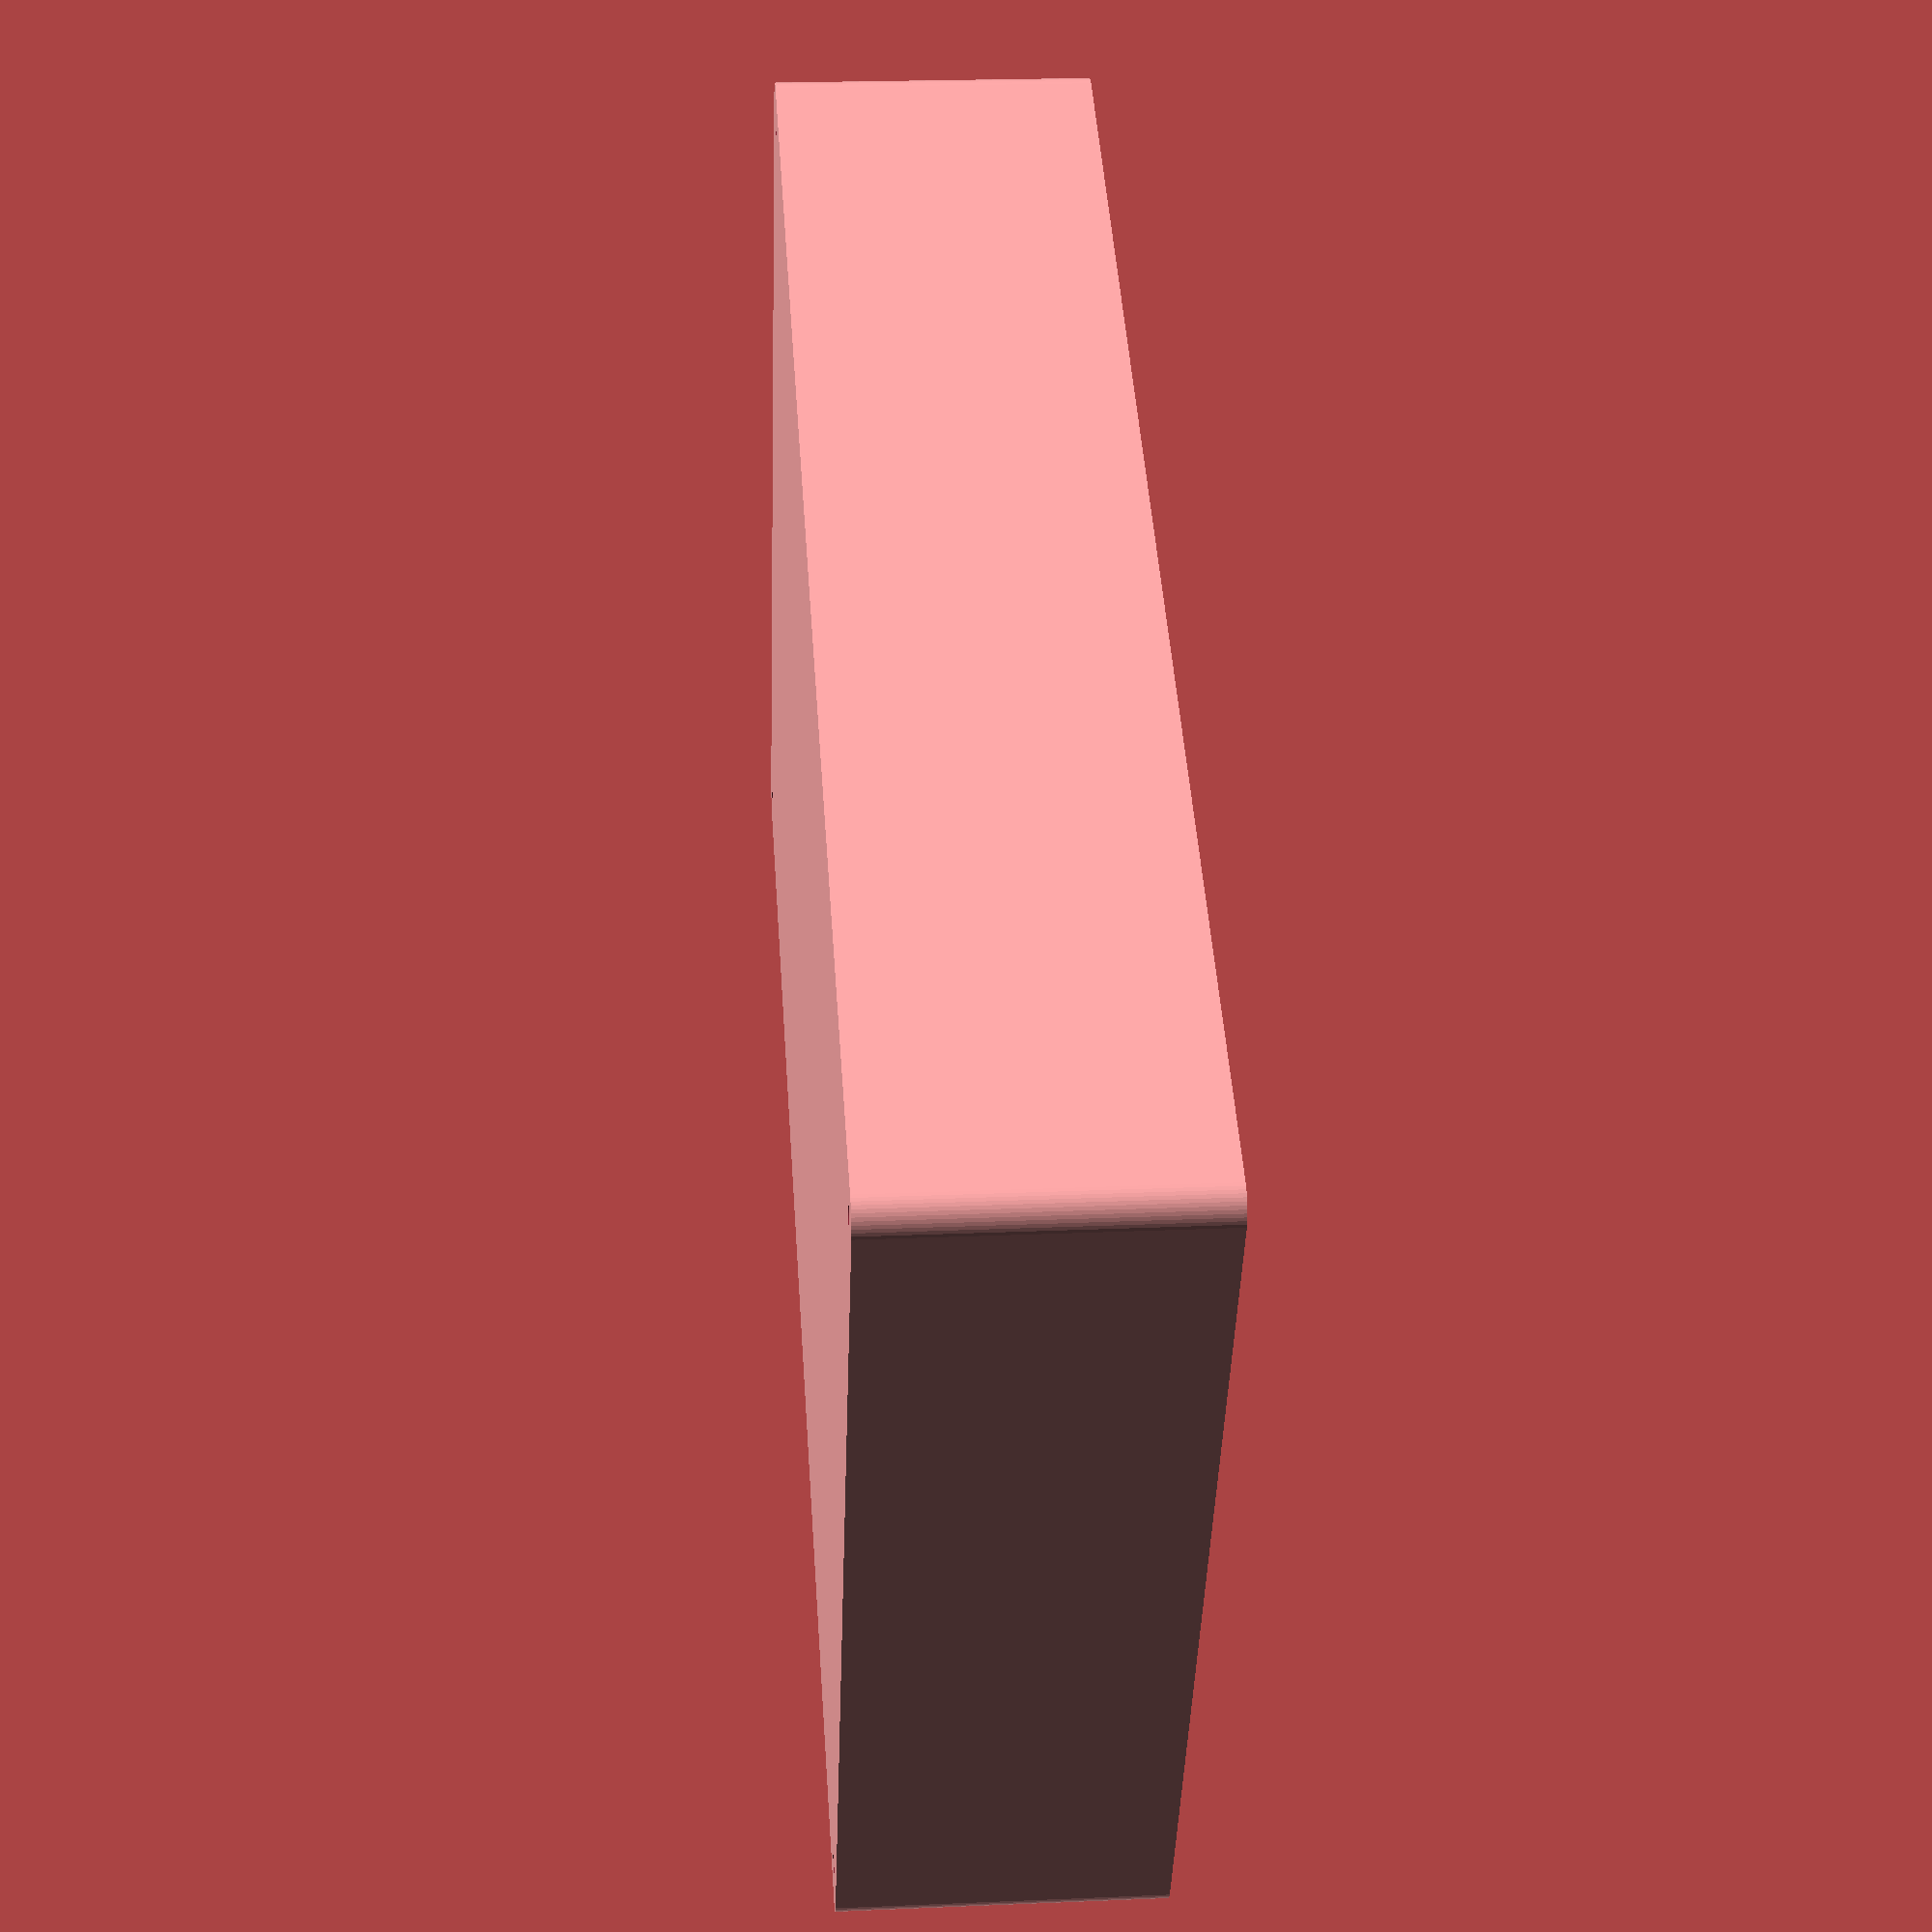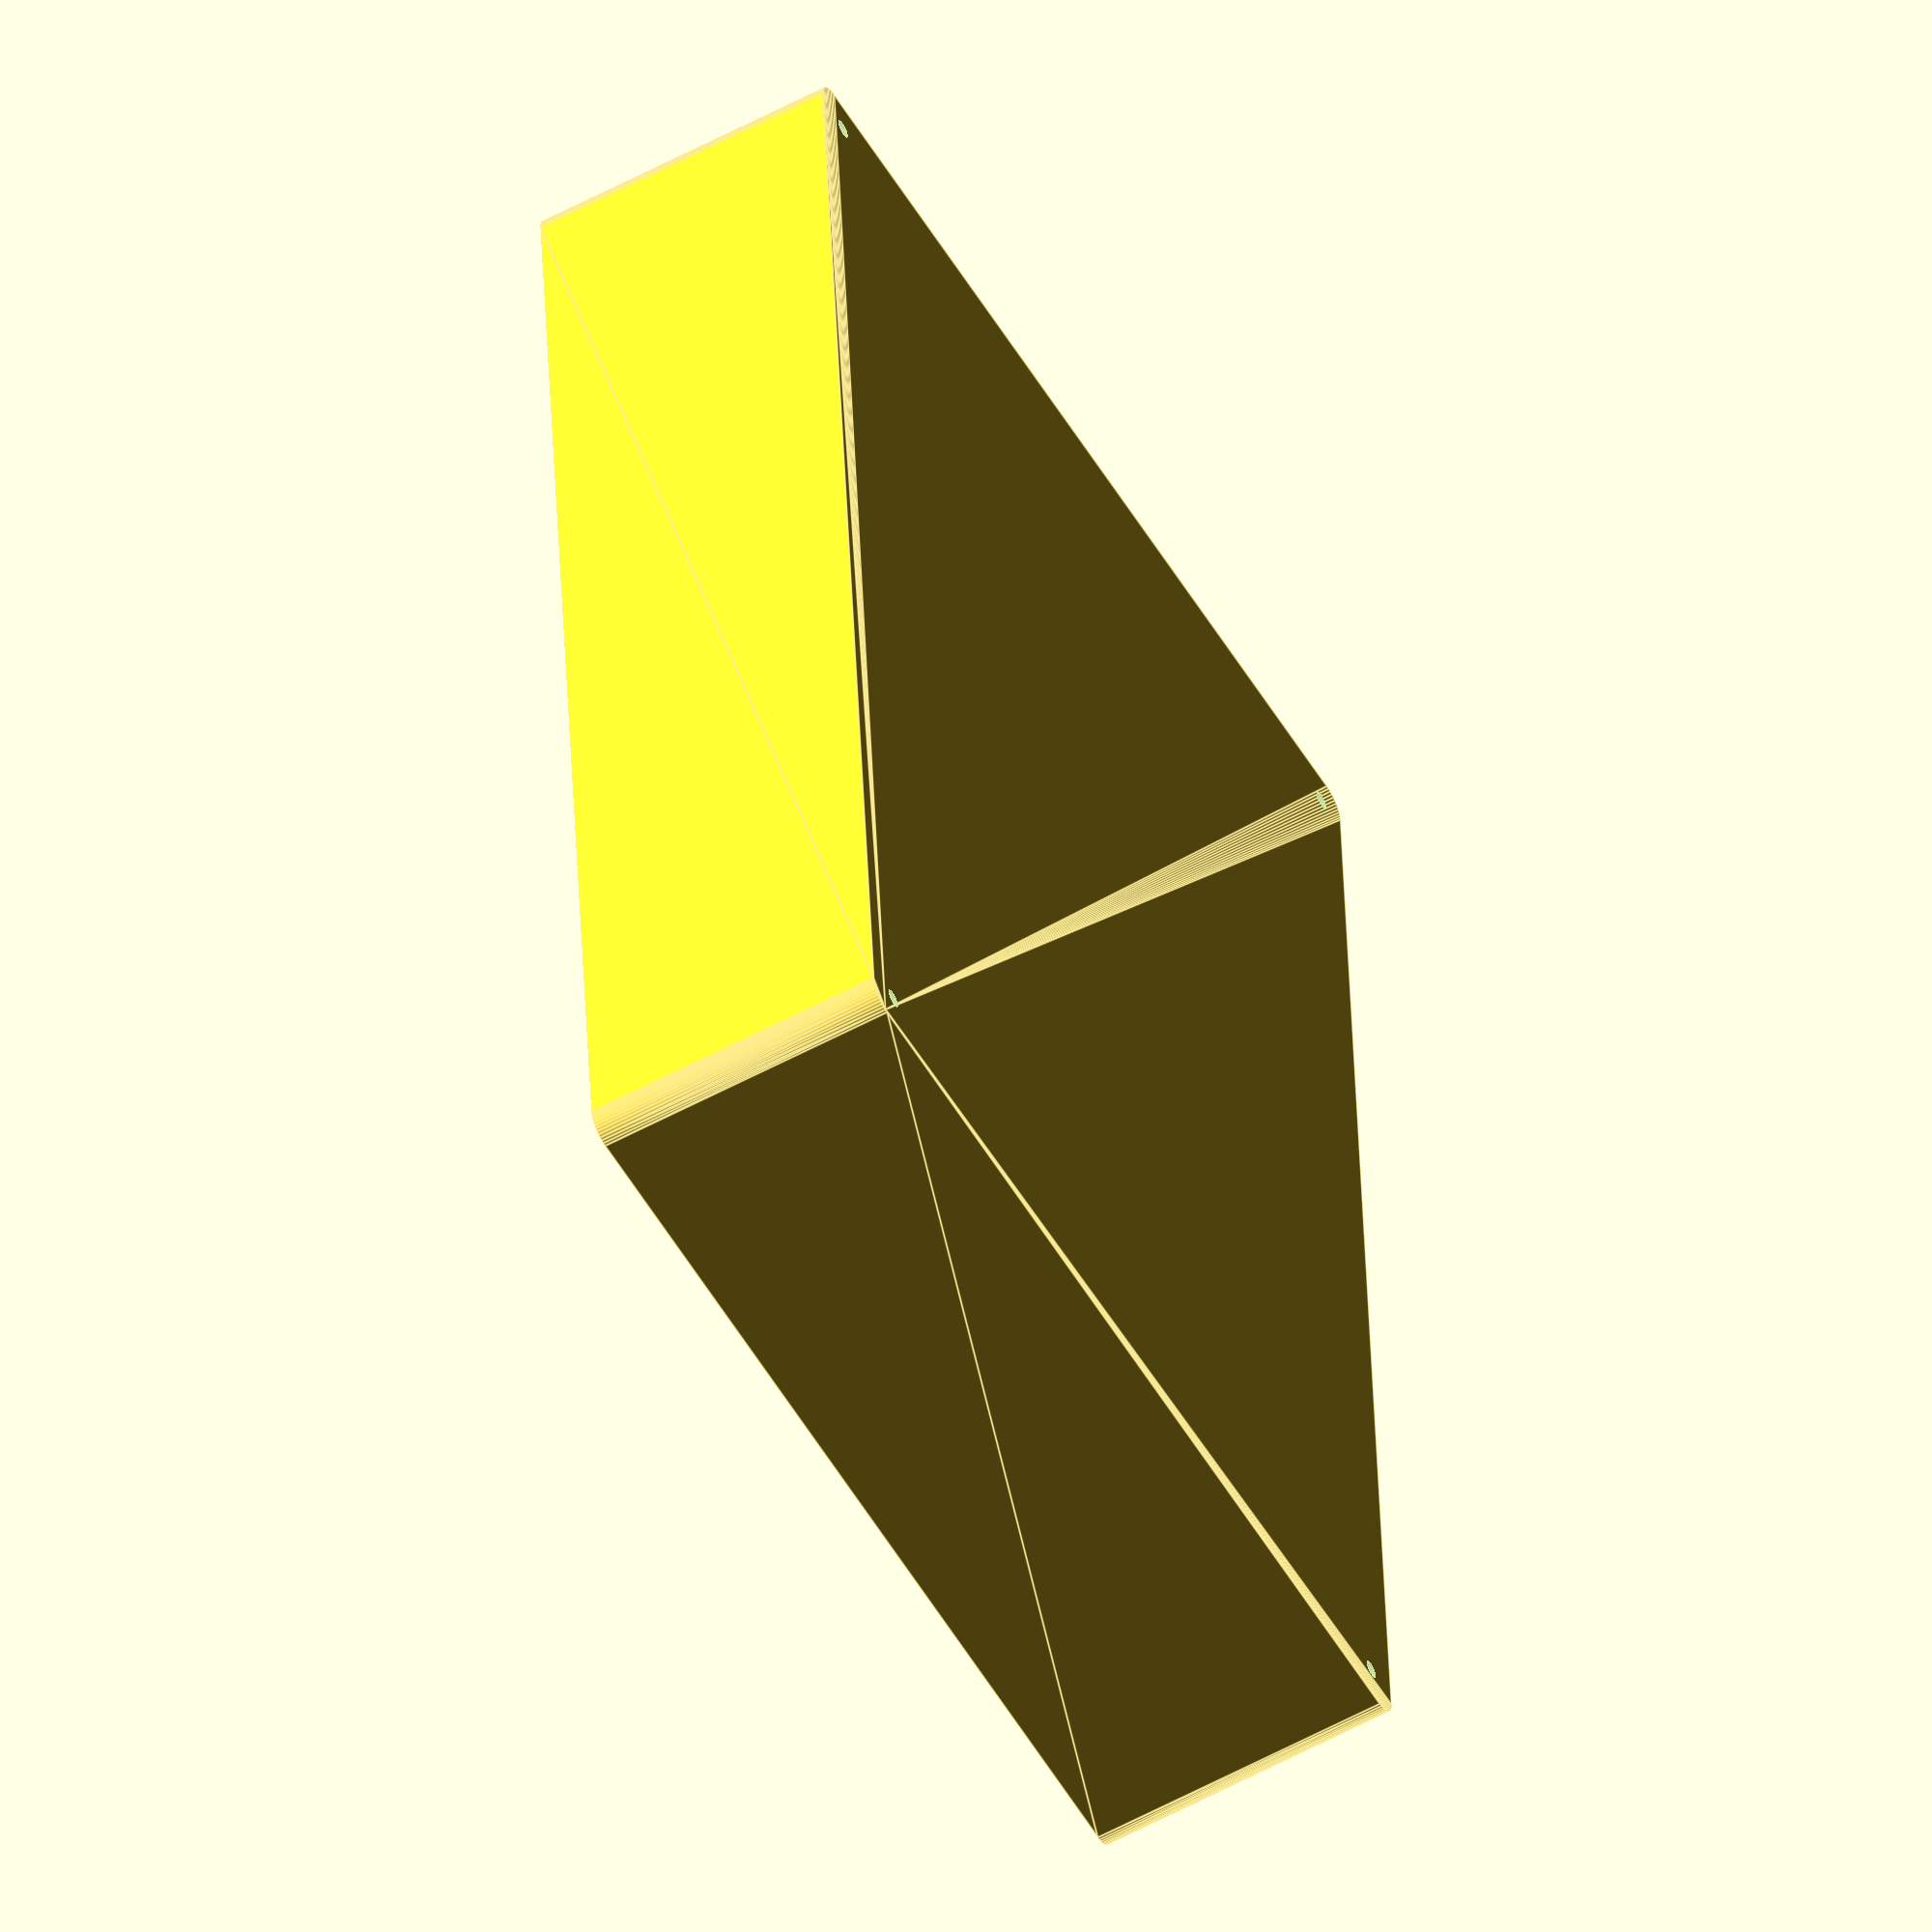
<openscad>
$fn = 50;


difference() {
	union() {
		hull() {
			translate(v = [-92.5000000000, 137.5000000000, 0]) {
				cylinder(h = 60, r = 5);
			}
			translate(v = [92.5000000000, 137.5000000000, 0]) {
				cylinder(h = 60, r = 5);
			}
			translate(v = [-92.5000000000, -137.5000000000, 0]) {
				cylinder(h = 60, r = 5);
			}
			translate(v = [92.5000000000, -137.5000000000, 0]) {
				cylinder(h = 60, r = 5);
			}
		}
	}
	union() {
		translate(v = [-90.0000000000, -135.0000000000, 2]) {
			rotate(a = [0, 0, 0]) {
				difference() {
					union() {
						translate(v = [0, 0, -6.0000000000]) {
							cylinder(h = 6, r = 1.5000000000);
						}
						translate(v = [0, 0, -6.0000000000]) {
							cylinder(h = 6, r = 1.8000000000);
						}
						translate(v = [0, 0, -1.7000000000]) {
							cylinder(h = 1.7000000000, r1 = 1.5000000000, r2 = 2.9000000000);
						}
						cylinder(h = 50, r = 2.9000000000);
						translate(v = [0, 0, -6.0000000000]) {
							cylinder(h = 6, r = 1.5000000000);
						}
					}
					union();
				}
			}
		}
		translate(v = [90.0000000000, -135.0000000000, 2]) {
			rotate(a = [0, 0, 0]) {
				difference() {
					union() {
						translate(v = [0, 0, -6.0000000000]) {
							cylinder(h = 6, r = 1.5000000000);
						}
						translate(v = [0, 0, -6.0000000000]) {
							cylinder(h = 6, r = 1.8000000000);
						}
						translate(v = [0, 0, -1.7000000000]) {
							cylinder(h = 1.7000000000, r1 = 1.5000000000, r2 = 2.9000000000);
						}
						cylinder(h = 50, r = 2.9000000000);
						translate(v = [0, 0, -6.0000000000]) {
							cylinder(h = 6, r = 1.5000000000);
						}
					}
					union();
				}
			}
		}
		translate(v = [-90.0000000000, 135.0000000000, 2]) {
			rotate(a = [0, 0, 0]) {
				difference() {
					union() {
						translate(v = [0, 0, -6.0000000000]) {
							cylinder(h = 6, r = 1.5000000000);
						}
						translate(v = [0, 0, -6.0000000000]) {
							cylinder(h = 6, r = 1.8000000000);
						}
						translate(v = [0, 0, -1.7000000000]) {
							cylinder(h = 1.7000000000, r1 = 1.5000000000, r2 = 2.9000000000);
						}
						cylinder(h = 50, r = 2.9000000000);
						translate(v = [0, 0, -6.0000000000]) {
							cylinder(h = 6, r = 1.5000000000);
						}
					}
					union();
				}
			}
		}
		translate(v = [90.0000000000, 135.0000000000, 2]) {
			rotate(a = [0, 0, 0]) {
				difference() {
					union() {
						translate(v = [0, 0, -6.0000000000]) {
							cylinder(h = 6, r = 1.5000000000);
						}
						translate(v = [0, 0, -6.0000000000]) {
							cylinder(h = 6, r = 1.8000000000);
						}
						translate(v = [0, 0, -1.7000000000]) {
							cylinder(h = 1.7000000000, r1 = 1.5000000000, r2 = 2.9000000000);
						}
						cylinder(h = 50, r = 2.9000000000);
						translate(v = [0, 0, -6.0000000000]) {
							cylinder(h = 6, r = 1.5000000000);
						}
					}
					union();
				}
			}
		}
		translate(v = [0, 0, 3]) {
			hull() {
				union() {
					translate(v = [-92.0000000000, 137.0000000000, 4]) {
						cylinder(h = 72, r = 4);
					}
					translate(v = [-92.0000000000, 137.0000000000, 4]) {
						sphere(r = 4);
					}
					translate(v = [-92.0000000000, 137.0000000000, 76]) {
						sphere(r = 4);
					}
				}
				union() {
					translate(v = [92.0000000000, 137.0000000000, 4]) {
						cylinder(h = 72, r = 4);
					}
					translate(v = [92.0000000000, 137.0000000000, 4]) {
						sphere(r = 4);
					}
					translate(v = [92.0000000000, 137.0000000000, 76]) {
						sphere(r = 4);
					}
				}
				union() {
					translate(v = [-92.0000000000, -137.0000000000, 4]) {
						cylinder(h = 72, r = 4);
					}
					translate(v = [-92.0000000000, -137.0000000000, 4]) {
						sphere(r = 4);
					}
					translate(v = [-92.0000000000, -137.0000000000, 76]) {
						sphere(r = 4);
					}
				}
				union() {
					translate(v = [92.0000000000, -137.0000000000, 4]) {
						cylinder(h = 72, r = 4);
					}
					translate(v = [92.0000000000, -137.0000000000, 4]) {
						sphere(r = 4);
					}
					translate(v = [92.0000000000, -137.0000000000, 76]) {
						sphere(r = 4);
					}
				}
			}
		}
	}
}
</openscad>
<views>
elev=158.7 azim=244.4 roll=274.3 proj=p view=solid
elev=56.9 azim=4.0 roll=119.5 proj=o view=edges
</views>
